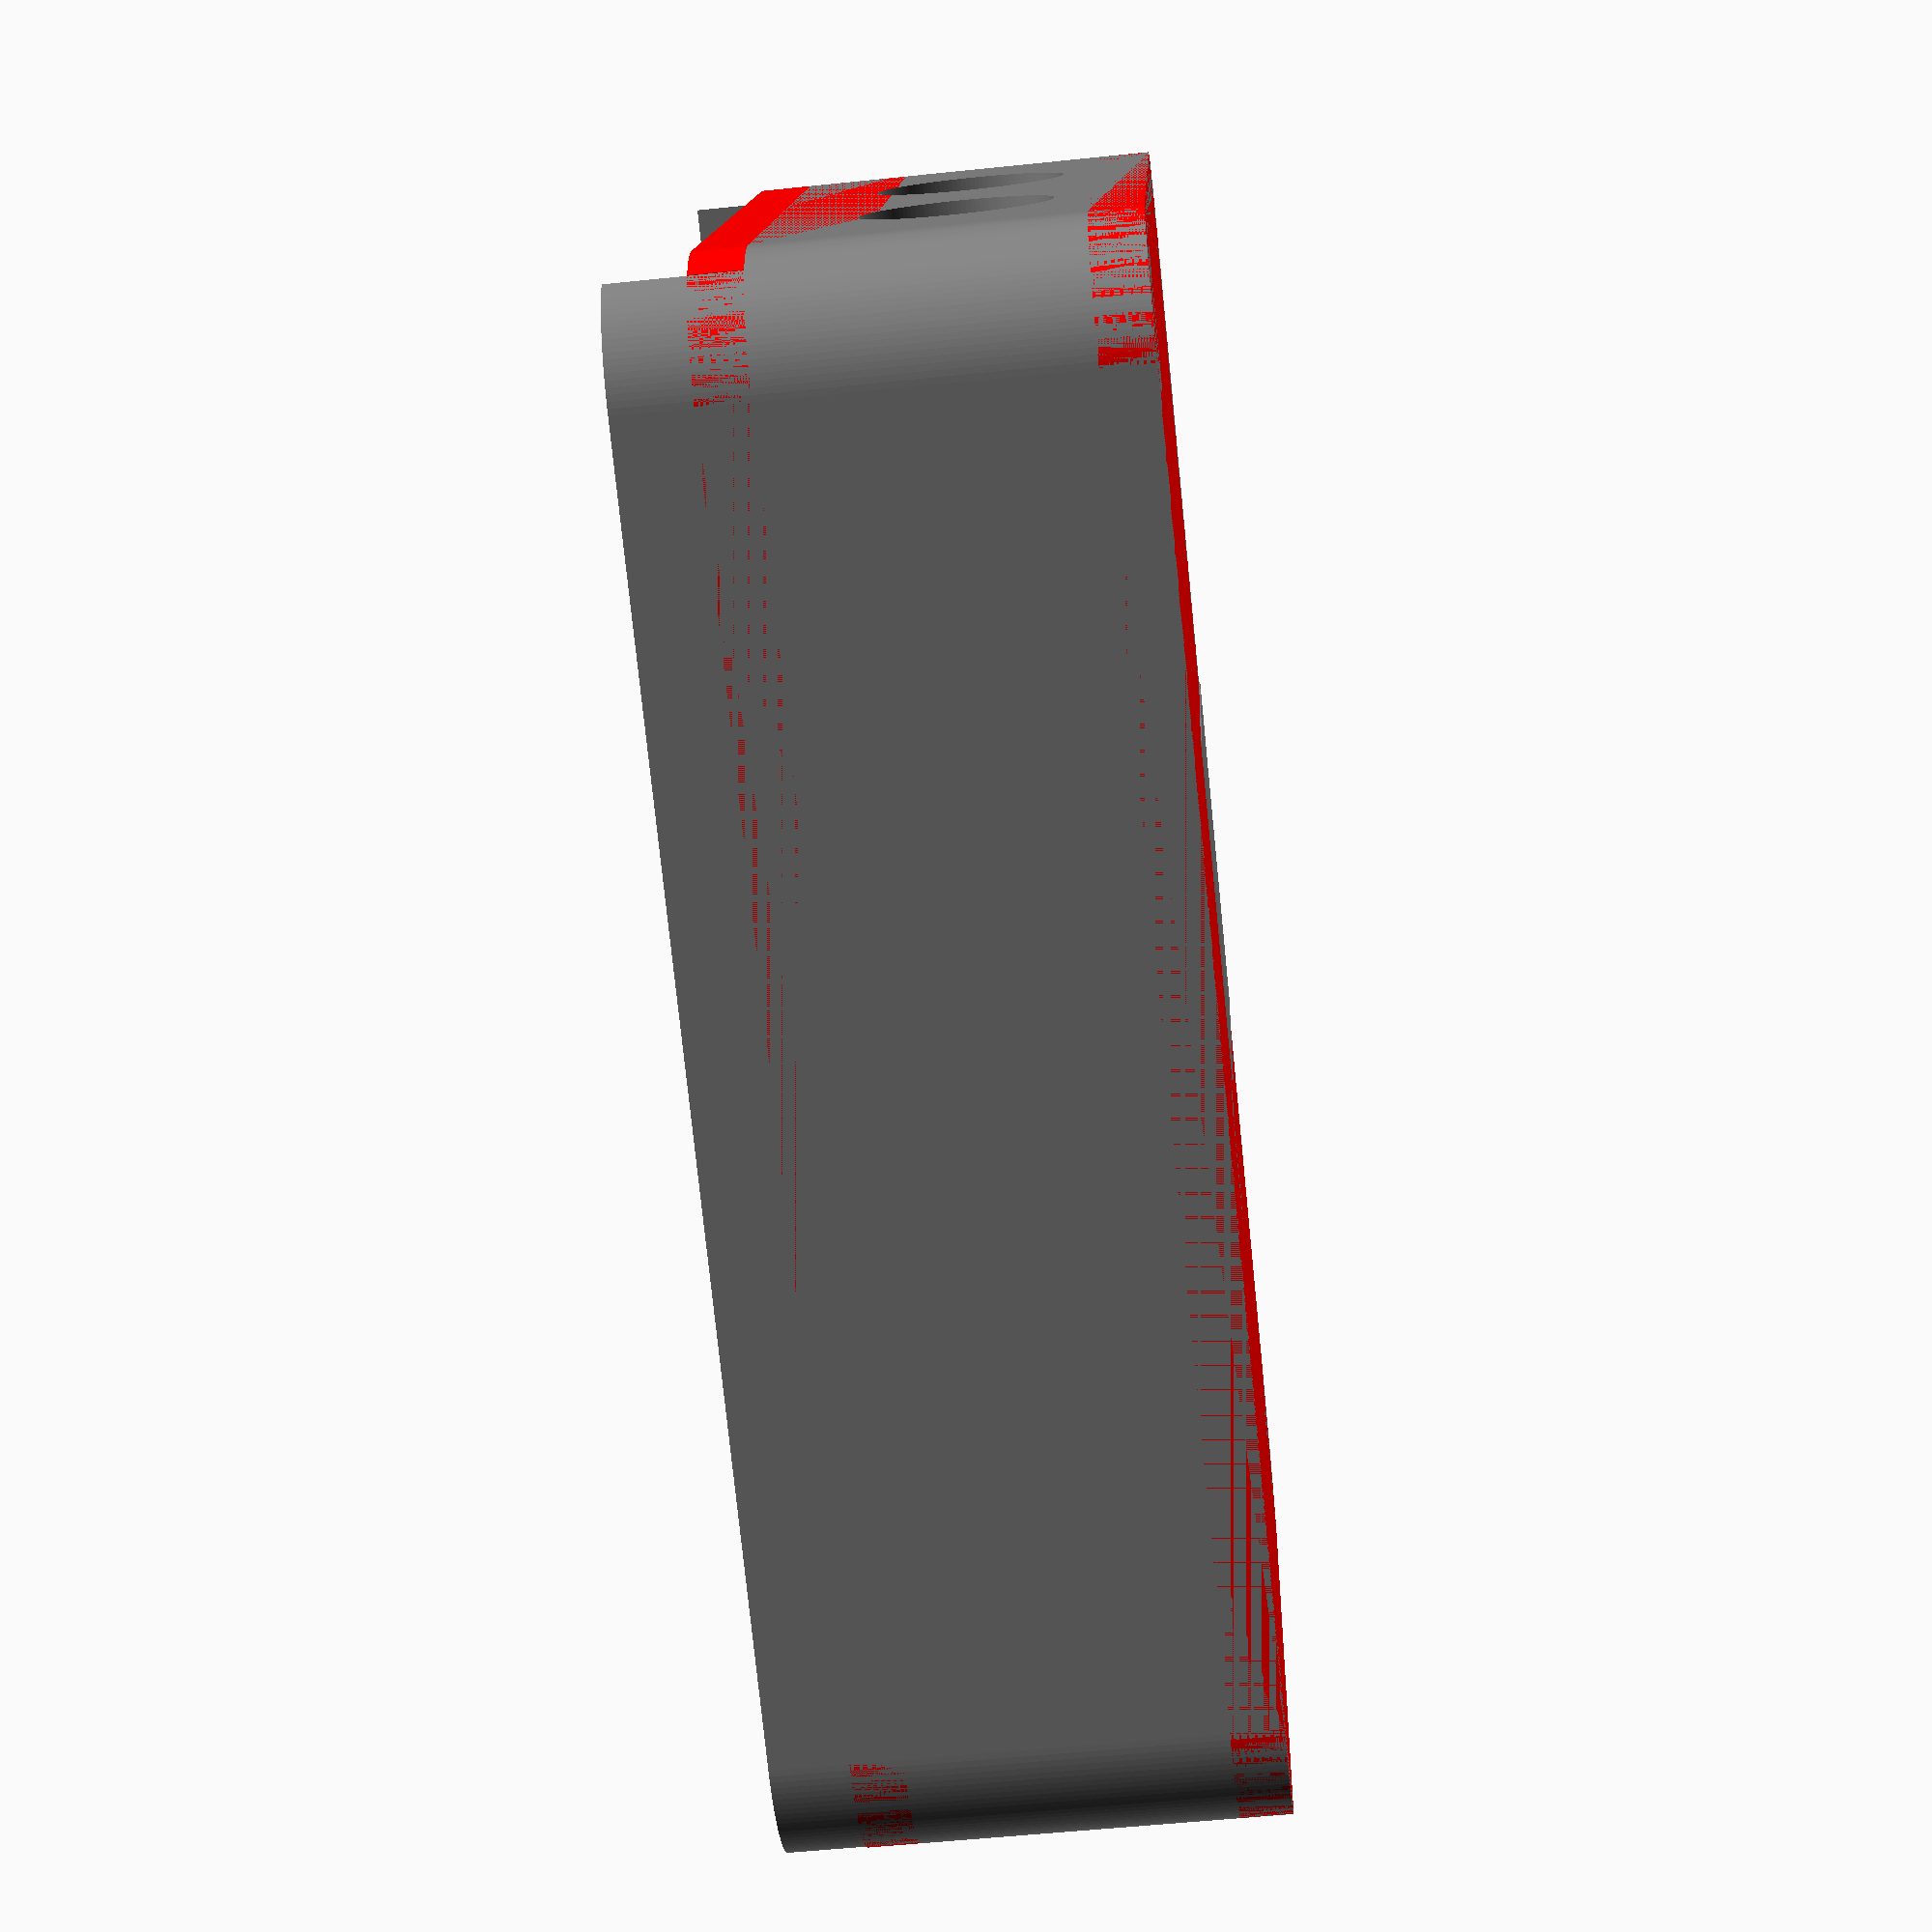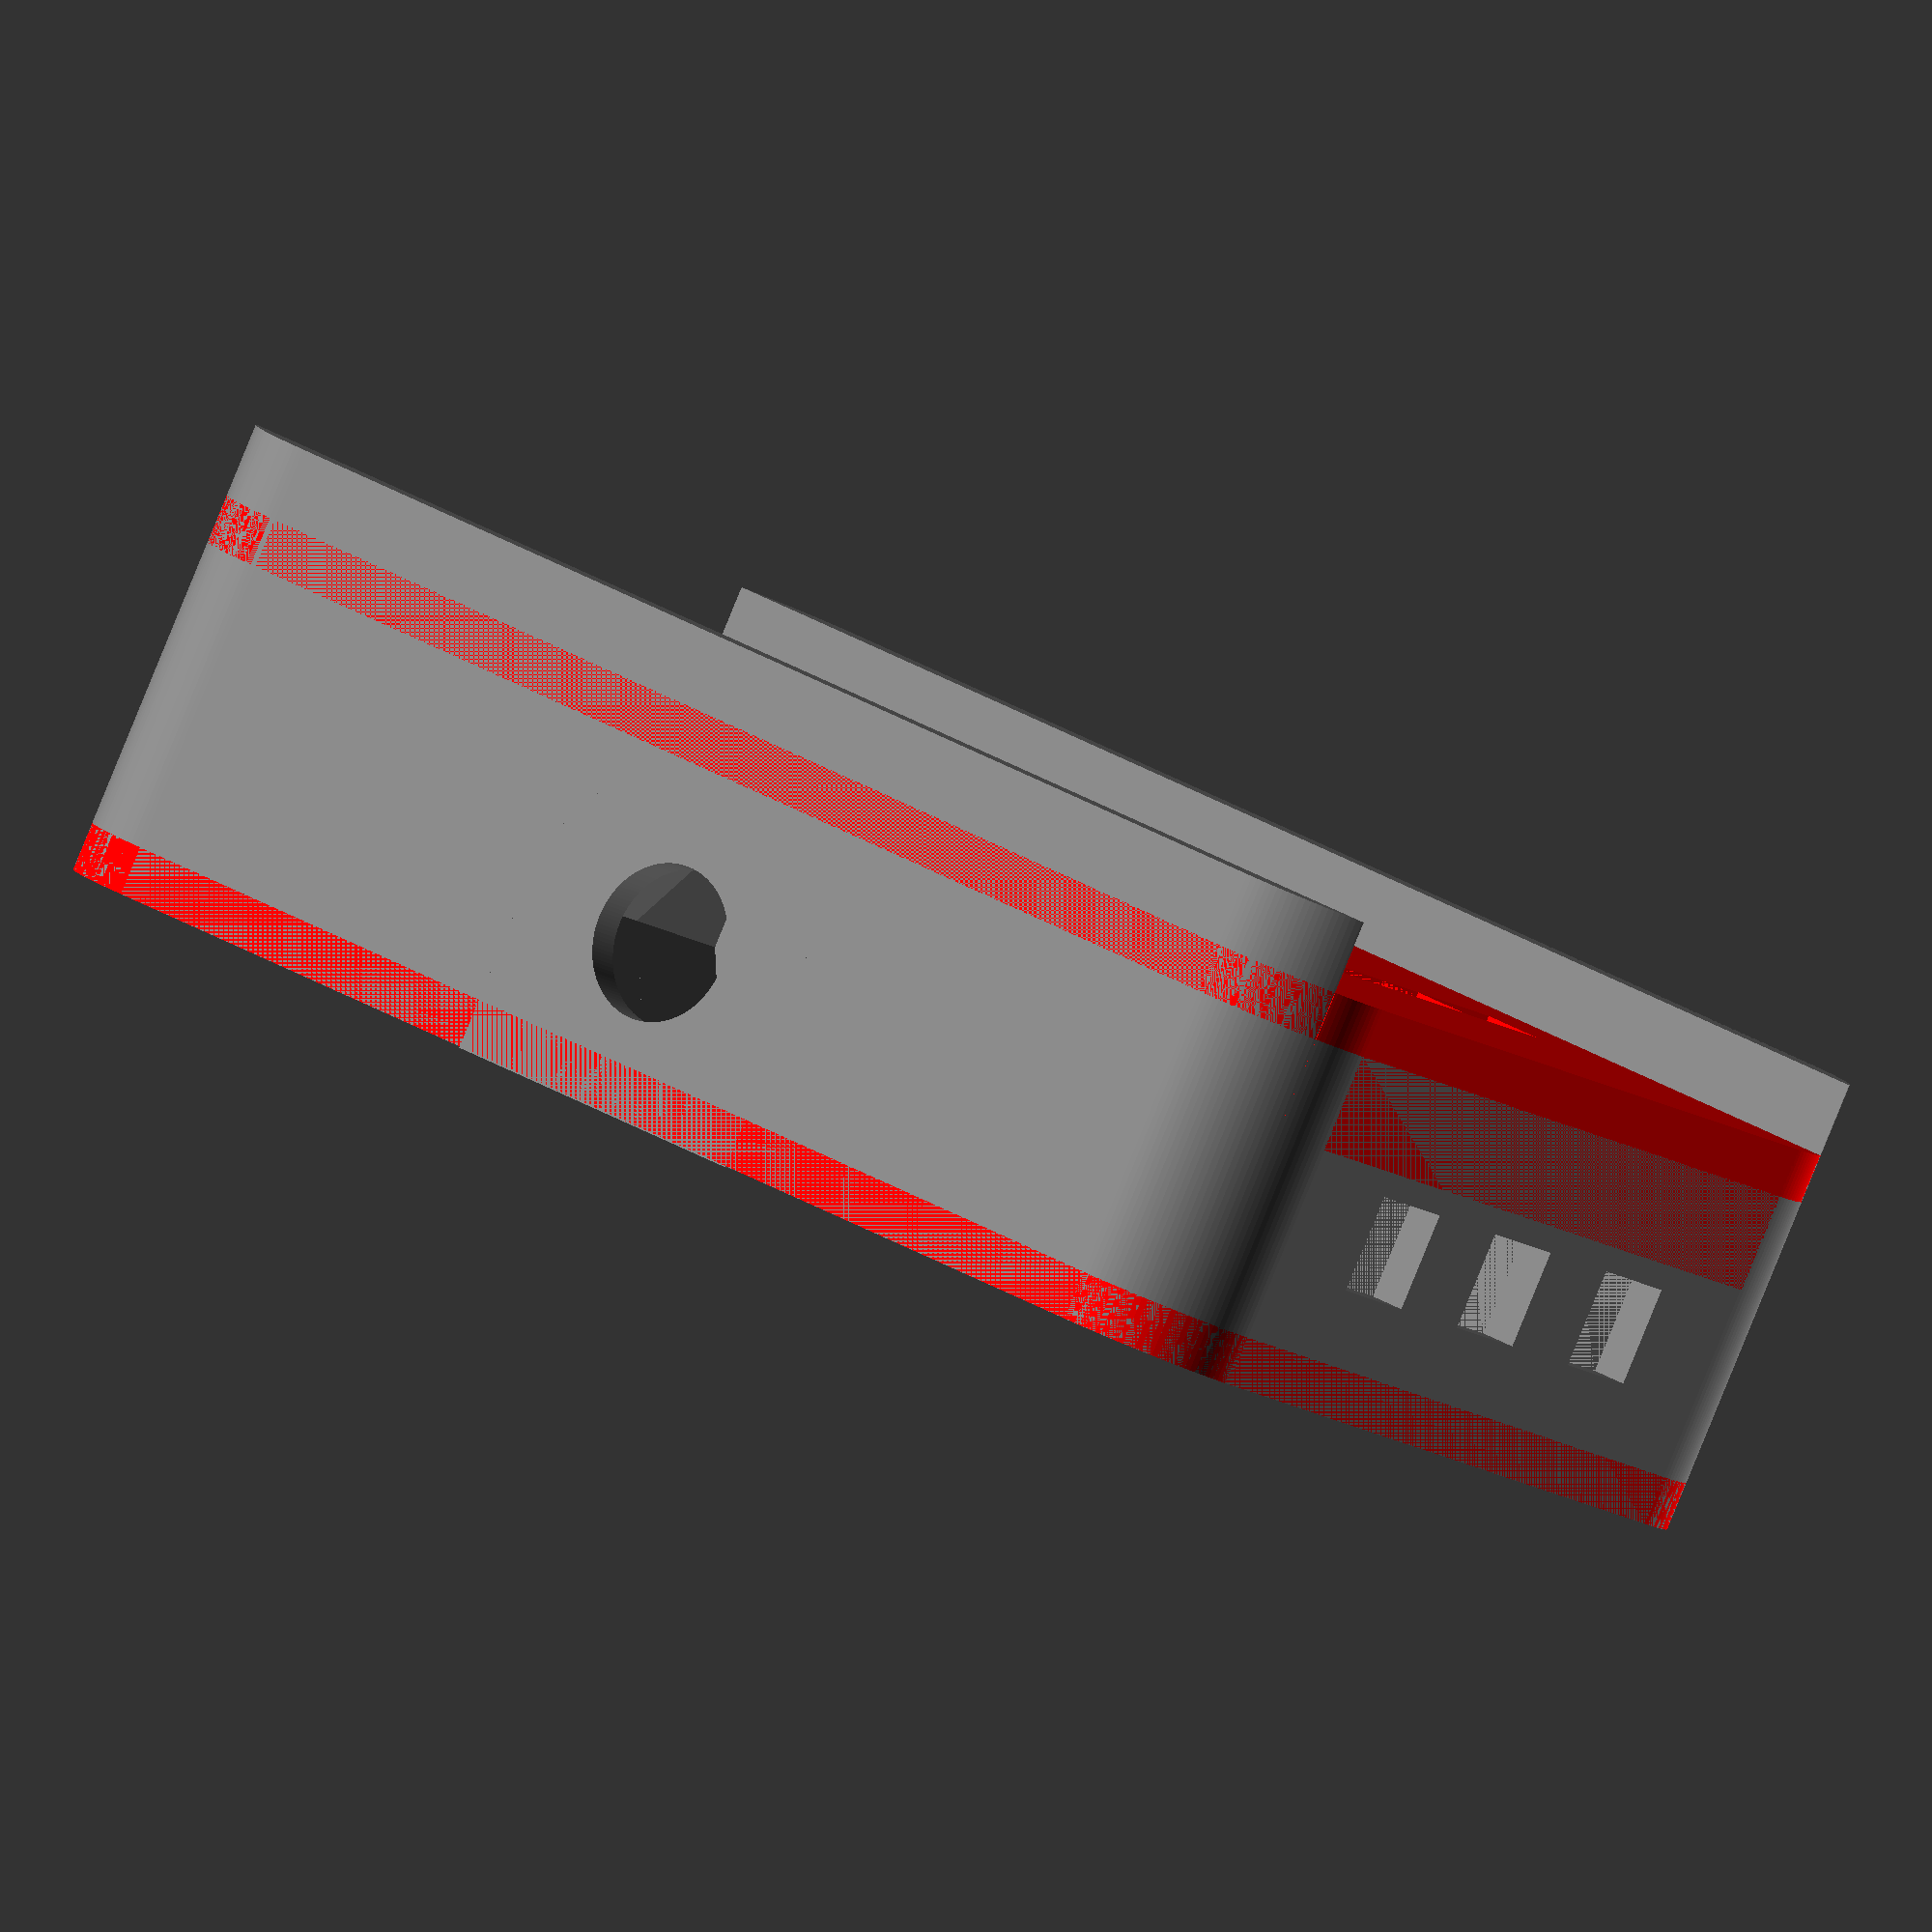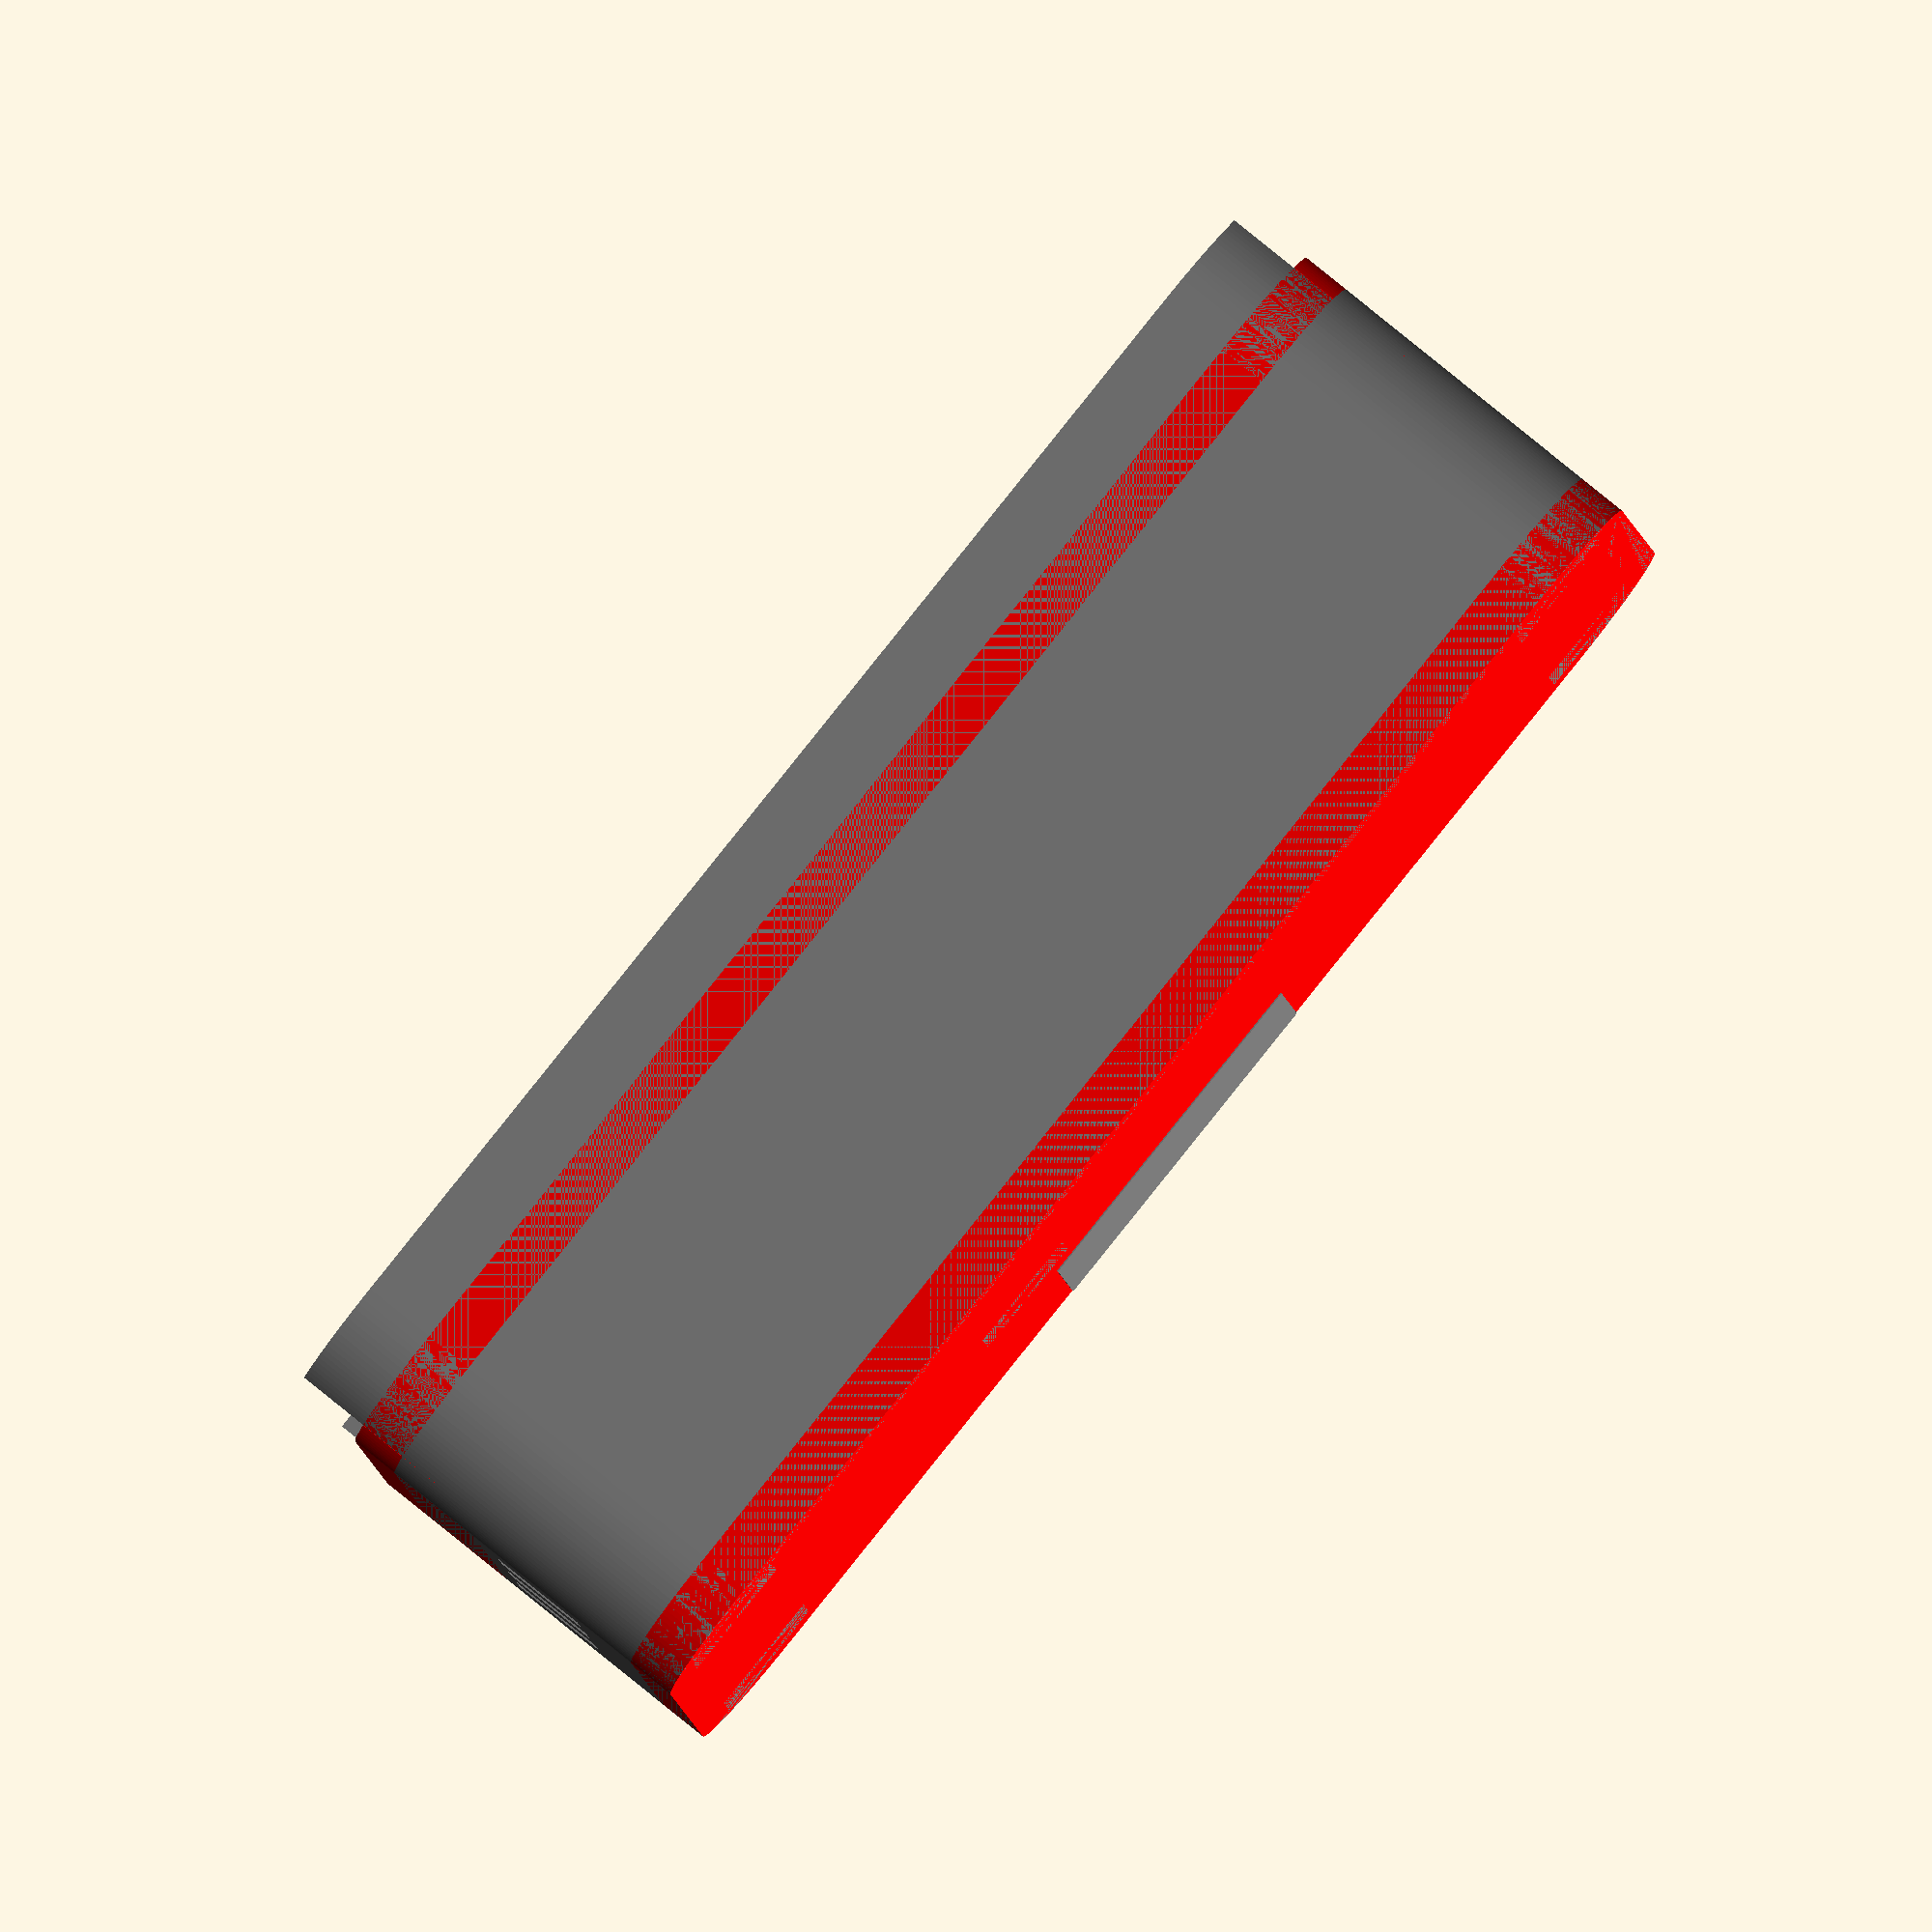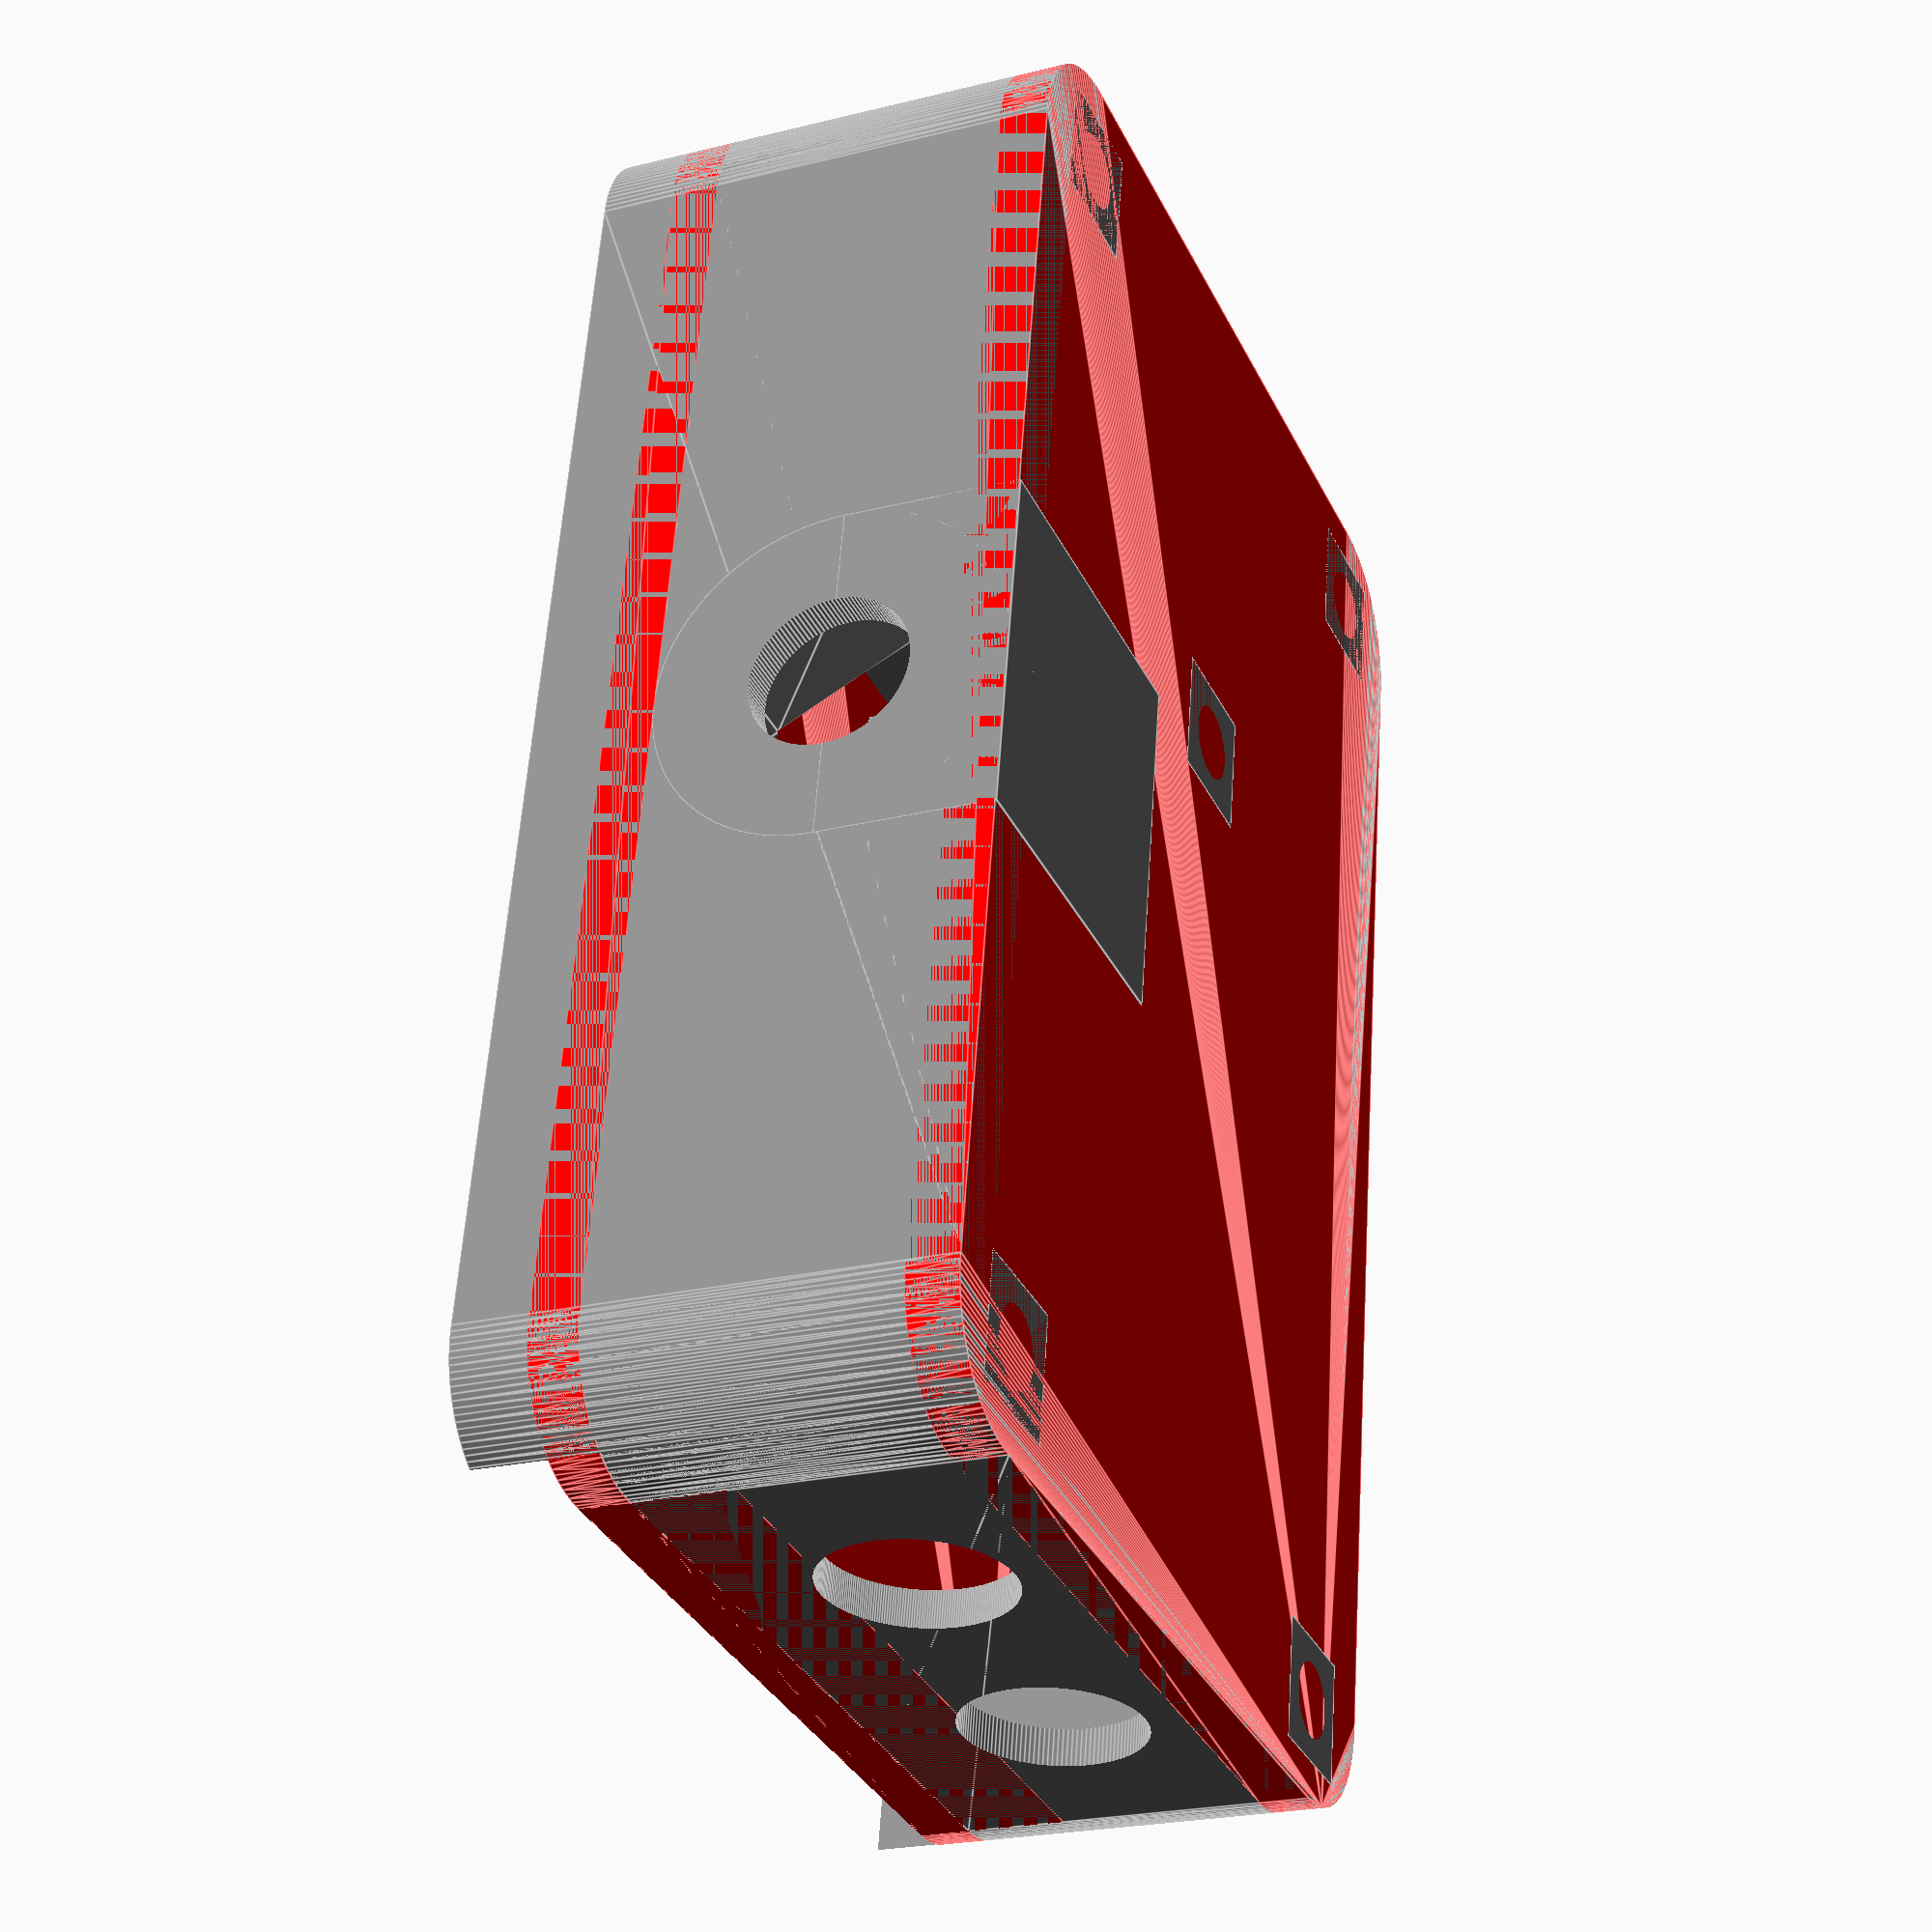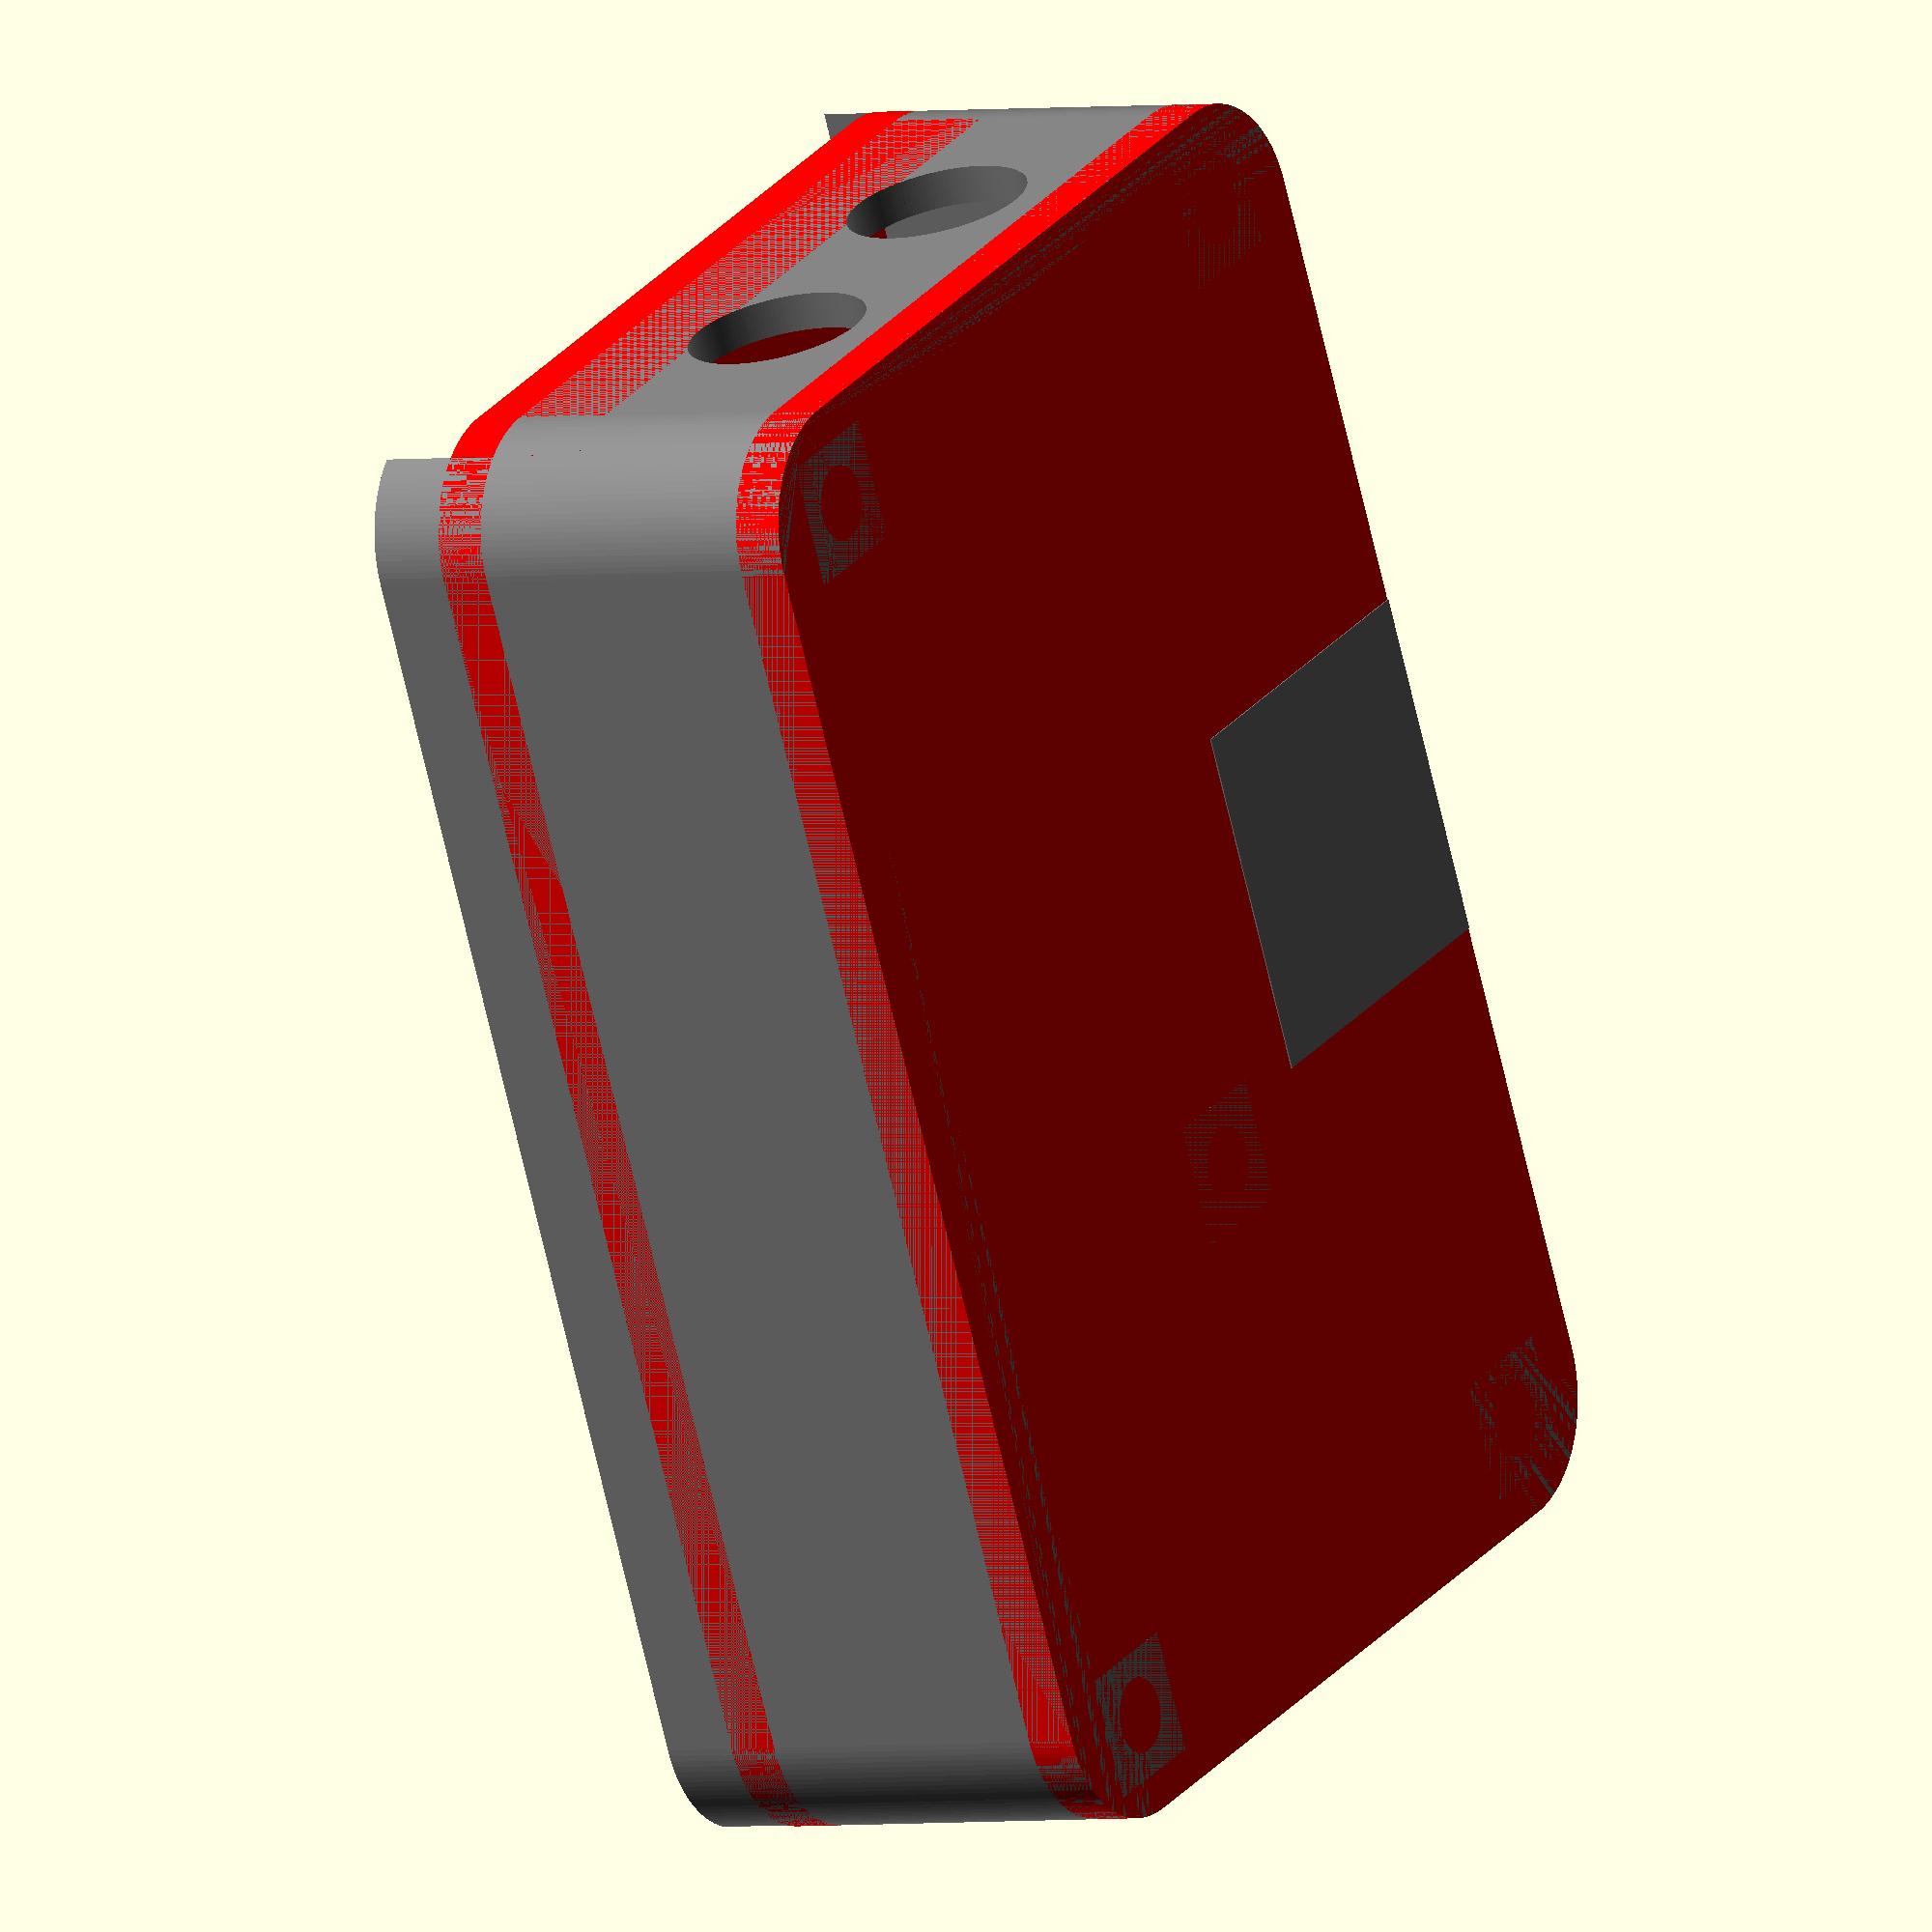
<openscad>
/* [DOCK_BODY] */
DOCK_BODY_DEPTH = 14;
DOCK_BODY_HEIGHT = 40;
DOCK_BODY_WIDTH = 60;

DOCK_BACK_THICKNESS = 2;
DOCK_WALL_THICKNESS = 3;

DOCK_PROTECTOR_HEIGHT = 5;
DOCK_PROTECTOR_DEPTH = 5;

/* [PHOTO SCREW PORT] */
NUT_HEIGHT = 5.6;
NUT_WIDTH = 11.1;
NUT_INSIDE_DIAMETER = 6.350;
NUT_HOLDER_WALL_THICKNESS = 1.5;
NUT_HOLDER_BASE_THICKNESS = 1.5;

/* [BUTTONS] */
NUMBER_OF_BUTTONS = 3;
BUTTON_TOP_WIDTH = 4;
BUTTON_TOP_HEIGHT = 4;
BUTTON_BOTTOM_WIDTH = 6;
BUTTON_BOTTOM_HEIGHT = 6;
BUTTON_BOTTOM_DISTANCE = 2;

/* [GOLDPIN POSITION */
LID_OFFSET = 1;

/* [GOLDPIN SIZE] */
RASTER_INTERPIN_DISTANCE = 2.54; // specs
RASTER_SLOT_HEIGHT = 8.45; // measured
RASTER_TOTAL_HEIGHT = 11.41; // measured
RASTER_PIN_WIDTH = 0.64 + 0.3;  //specs + 0.3
RASTER_PIN_DEPTH = 0.40 + 0.3;  //specs + 0.3

RASTER_SHELF_HEIGHT = 7.0;

GOLDPIN_RASTER_EDGE_DISTANCE = 25;
GOLDPIN_RASTER_HEIGHT = 2.5;
GOLDPIN_RASTER_WIDTH = 24.75;
GOLDPIN_RASTER_DEPTH = 7;
GOLDPIN_RASTER_INTERPIN_DISTANCE = 3.14;
GOLDPIN_THICKNESS = 0.63;

SINGLE_GOLDPIN_PIN_WIDTH = 0.63;
SINGLE_GOLDPIN_PIN_HEIGHT = 0.0;
SINGLE_GOLDPIN_PIN_DEPTH = 0.37;

SINGLE_GOLDPIN_SLOT_WIDTH = 0.0;
SINGLE_GOLDPIN_SLOT_HEIGHT = 0.0;
SINGLE_GOLDPIN_SLOT_DEPTH = 2.5;


/* [MINIJACK PORT SIZE] */
MINIJACK_PORT_RADIUS = 7.2;

/* [DC PORT SIZE] */
DC_PORT_RADIUS = 7.2;  //11.5 body mounted

/* [MOUNTING ELEMS] */
SCREW_DIAMETER = 3; // M3 screw
SCREW_HEAD_DIAMETER = 6; // M3 screw
SCREW_HEAD_THICKNESS = 2.4; // M3 screw
SCREW_WALL_DISTANCE = 0;

/* [MISC] */
CORNER_CURVE_DIAMETER = 10;
TOLERANCE = 0.05;
EXPLODE_OFFSET = 0;  

DELTA = 0.001; // used for non-perfect diffs

/* [HIDDEN] */
$fn = 128;

color("grey")
dock_rim_with_buttons(DOCK_BODY_WIDTH, DOCK_BODY_HEIGHT, DOCK_BODY_DEPTH, DOCK_WALL_THICKNESS, BUTTON_BOTTOM_WIDTH, BUTTON_BOTTOM_DISTANCE, NUT_HOLDER_WALL_THICKNESS, NUT_HOLDER_BASE_THICKNESS);

color("red")
translate([0,0,(-DOCK_BODY_DEPTH+DOCK_BACK_THICKNESS)/2- EXPLODE_OFFSET])
dock_back_wall(DOCK_BODY_WIDTH, DOCK_BODY_HEIGHT,  DOCK_BACK_THICKNESS);

color("red")
translate([0,0,(+DOCK_BODY_DEPTH+DOCK_BACK_THICKNESS)/2 + EXPLODE_OFFSET ])
dock_front_wall(DOCK_BODY_WIDTH, DOCK_BODY_HEIGHT,  DOCK_BACK_THICKNESS);

module dock_body(width, height, depth) {
    x_translate = width-CORNER_CURVE_DIAMETER;
    y_translate = height-CORNER_CURVE_DIAMETER;
    
    hull(){
        translate([-x_translate/2, -y_translate/2, 0])
        cylinder(depth,CORNER_CURVE_DIAMETER/2, CORNER_CURVE_DIAMETER/2, true);    
        
        translate([-x_translate/2, y_translate/2, 0])
        cylinder(depth,CORNER_CURVE_DIAMETER/2, CORNER_CURVE_DIAMETER/2, true);

        translate([x_translate/2, y_translate/2, 0])
        cylinder(depth,CORNER_CURVE_DIAMETER/2, CORNER_CURVE_DIAMETER/2, true);        
        
        translate([x_translate/2, -y_translate/2, 0])
        cylinder(depth,CORNER_CURVE_DIAMETER/2, CORNER_CURVE_DIAMETER/2, true);        
    }
}

module dock_back_wall(width, height, depth){
    x_translate = width-CORNER_CURVE_DIAMETER;
    y_translate = height-CORNER_CURVE_DIAMETER;
        
    
   hull(){
        translate([-x_translate/2, -y_translate/2, 0])
        cylinder(depth,CORNER_CURVE_DIAMETER/2, CORNER_CURVE_DIAMETER/2, true);    
        
        translate([-x_translate/2, y_translate/2, 0])
        cylinder(depth,CORNER_CURVE_DIAMETER/2, CORNER_CURVE_DIAMETER/2, true);

        translate([x_translate/2, y_translate/2, 0])
        cylinder(depth,CORNER_CURVE_DIAMETER/2, CORNER_CURVE_DIAMETER/2, true);        
        
        translate([x_translate/2, -y_translate/2, 0])
        cylinder(depth,CORNER_CURVE_DIAMETER/2, CORNER_CURVE_DIAMETER/2, true);        
    }    
}

module dock_front_wall(width, height, depth){
    
    intersection(){
        difference(){
            dock_back_wall(width, height, depth);        

            translate([(width-GOLDPIN_RASTER_EDGE_DISTANCE)/2,0,0])            
            rotate([0,0,90])
            raster_n_pins(9);            
        }    
        cube([width,height-DOCK_PROTECTOR_HEIGHT-TOLERANCE,10],true);
    }     
}

module screw_slot(height, diameter) {
    difference(){
        cube([2*diameter,2*diameter, height], true);              
        cylinder(height*2,SCREW_DIAMETER/2, SCREW_DIAMETER/2, true);  
    }
}

module dock_rim(width, height, depth, wall_thickness) {
    curve_ratio = sqrt(pow(width-wall_thickness,2) + pow(height-wall_thickness,2)) / sqrt(pow(width,2) + pow(height,2));
    
    scaled_curve = CORNER_CURVE_DIAMETER * curve_ratio;
    
    difference(){
        dock_body(width, height, depth);
        dock_body(width-wall_thickness, height-wall_thickness, 2*depth, scaled_curve);
    };
    
    translate([0,0,DOCK_PROTECTOR_DEPTH/2])
    difference(){
        dock_body(width, height, depth+DOCK_PROTECTOR_DEPTH);
        cube([width*2, height-DOCK_PROTECTOR_HEIGHT, depth*2], true);
    };
        
    //TODO: add grill for better air flow
}

module button() {
    cube([BUTTON_TOP_WIDTH, BUTTON_TOP_HEIGHT, 3], true);        
}

module button_row(button_bottom_width, button_bottom_distance){
    translate_step = button_bottom_width + button_bottom_distance;
    button_distance = 3;
    
    initial_translation = translate_step;
    translate([0, -initial_translation, 0])
    for (n = [0:1:2]){
        translate([0,n*translate_step, 0]) 
        rotate([0,90,0])
        button();
    };    
}


module goldpin_shelf(){    
    pins = 9;
    base_height = 2.0;
    
    shelf_thickness = 2;
    shelf_height = RASTER_SHELF_HEIGHT;
   
    height = RASTER_INTERPIN_DISTANCE + 2*shelf_thickness;
    width = pins*RASTER_INTERPIN_DISTANCE + 2*shelf_thickness;    
    
    difference() {
        cube([width,height,shelf_height],true);        
        translate([0,0,RASTER_SLOT_HEIGHT/2 + base_height - shelf_height/2])
        raster_n_pins(pins);
    };
}

function nut_cylinder_height(single_nut_height, base_thickness) = 2*(single_nut_height+base_thickness);
function nut_cylinder_radius(single_nut_width, nut_holder_wall_thickness) = single_nut_width + 2*nut_holder_wall_thickness;

module dock_rim_with_buttons(width, height, depth, wall_thickness, button_body_width, button_bottom_distance, nut_holder_wall_thickness, nut_holder_base_thickness) {

    button_translation = 4;
    
    cylinder_radius = nut_cylinder_radius(NUT_WIDTH, nut_holder_wall_thickness); 
    cylinder_height = nut_cylinder_height(NUT_HEIGHT, nut_holder_base_thickness); 

    edge_distance = width/3;

    echo(cylinder_height);

    union(){
        difference(){
            dock_rim(width, height, depth, wall_thickness);

            // Placeholder for buttons
            translate([width/2,0,0])
            button_row(button_body_width, button_bottom_distance);
            
            // Placeholder for the photo nut            
            translate([0,-height/2,0])        
            rotate([90,0,0])
            cylinder(height,cylinder_radius/2, cylinder_radius/2, true);            
            
            // Placeholder for mini jack
            translate([-width/2,(height-MINIJACK_PORT_RADIUS-edge_distance)/2,0])            
            rotate([0,90,0])            
            cylinder(height,(MINIJACK_PORT_RADIUS+TOLERANCE)/2, (MINIJACK_PORT_RADIUS+TOLERANCE)/2, true);                            
            // Placeholder for DC
            translate([-width/2,-(height-DC_PORT_RADIUS-edge_distance)/2,0])            
            rotate([0,90,0])            
            cylinder(height,(DC_PORT_RADIUS+2*TOLERANCE)/2, (DC_PORT_RADIUS/2+2*TOLERANCE), true);                               
        }
    
        translate([0,-height/2+cylinder_height/2,0])
        rotate([-90,0,0])
        screw_port(nut_holder_wall_thickness, nut_holder_base_thickness);    
        
        //TODO: add shelves for the bottons        
        
        // Construction screws
        //DOING NOW! SCREWS
        slot_diameter = SCREW_DIAMETER/2 + 1;

        y_offset = max(wall_thickness, DOCK_PROTECTOR_HEIGHT);

        x_translation = (width-wall_thickness)/2 - slot_diameter - SCREW_WALL_DISTANCE;    
        y_translation = (height-y_offset)/2 - slot_diameter - SCREW_WALL_DISTANCE;

        translate([x_translation/3,0,0])    
        screw_slot(depth, slot_diameter);

        translate([x_translation,y_translation,0])    
        screw_slot(depth, slot_diameter);
        
        translate([-x_translation,y_translation,0])    
        screw_slot(depth, slot_diameter);
        
        translate([-x_translation,-y_translation,0])    
        screw_slot(depth, slot_diameter);     
        
        translate([x_translation,-y_translation,0])    
        screw_slot(depth, slot_diameter);         
        
        
        // Fix shelf distance
        translate([(width-GOLDPIN_RASTER_EDGE_DISTANCE)/2,0,RASTER_SHELF_HEIGHT/2 + DOCK_BACK_THICKNESS/2 + LID_OFFSET/2])
        rotate([0,0,90])
        goldpin_shelf();
    }        
}

module raster_single_pin(){
    slot_height = RASTER_SLOT_HEIGHT;
    slot_width = RASTER_INTERPIN_DISTANCE + DELTA;  //specs
    slot_depth = RASTER_INTERPIN_DISTANCE + DELTA;  //specs
        
    pin_width = RASTER_PIN_WIDTH + TOLERANCE;
    pin_depth = RASTER_PIN_WIDTH + TOLERANCE; // using wider width
    pin_height = RASTER_TOTAL_HEIGHT - RASTER_SLOT_HEIGHT;

    union(){
        cube([slot_width, slot_depth, RASTER_SLOT_HEIGHT], true);
        translate([0,0,-RASTER_SLOT_HEIGHT/2-pin_height/2])
        cube([pin_width, pin_depth, pin_height], true);    
    }
}

module raster_n_pins(pins){
    initial_offset = (pins-1)*RASTER_INTERPIN_DISTANCE;
    
    translate([-initial_offset/2,0,0])    
    union(){            
        for(n=[0:1:pins-1]){
            translate([n*RASTER_INTERPIN_DISTANCE,0,0])
            raster_single_pin();
        }
    }
}

function edge_length(size) = size*0.5774;

module hexagon(size, depth) {
  angle_step = 60;
  // Iterate 3 times    
  for (n = [0:1:2]){
      rotate([0,0, n*angle_step]) 
      cube([edge_length(size), size, depth], true);
  }
}

module photo_nut(nut_height, nut_width, nut_inside_diameter, tolerance) {
    difference(){
        hexagon(nut_width, nut_height);
        cylinder(nut_height*2,nut_inside_diameter/2, nut_inside_diameter/2, true);         
    }
}

module photo_nut_insert(nut_height, nut_width, multiplier) {
    translation = nut_width*(multiplier-1);
    translate([0,-translation,0])
    hull(){
        photo_nut(nut_height, nut_width, 1);
        translate([0,translation,0])
        photo_nut(nut_height, nut_width, 1);    
        
    }
}

module screw_port(wall_thickness, base_thickness){
    cylinder_height = nut_cylinder_height(NUT_HEIGHT, base_thickness);    
    cylinder_radius = NUT_WIDTH + 2*wall_thickness;
    
    inside_diameter = NUT_INSIDE_DIAMETER + TOLERANCE;
    
    difference(){
        // Main holder
        union(){
            cylinder(cylinder_height,cylinder_radius/2, cylinder_radius/2, true);
            translate([0,cylinder_radius/4,0])
            cube([cylinder_radius,cylinder_radius/2,cylinder_height],true);
        }
        
        // Extra slot for sliding in the nut
        translate([0,0,NUT_HEIGHT/2])    
        photo_nut_insert(NUT_HEIGHT+TOLERANCE, NUT_WIDTH+TOLERANCE, 2);    

        // Extrude place for the photo nut
        translate([0,0,-NUT_HEIGHT/2])            
        photo_nut_insert(NUT_HEIGHT+TOLERANCE, NUT_WIDTH+TOLERANCE, 1);            
        cylinder(cylinder_height*2,inside_diameter/2, inside_diameter/2, true);
    }
}

</openscad>
<views>
elev=234.9 azim=337.8 roll=83.7 proj=p view=wireframe
elev=87.1 azim=36.3 roll=337.7 proj=o view=solid
elev=276.2 azim=3.9 roll=128.9 proj=o view=wireframe
elev=203.1 azim=80.3 roll=67.0 proj=p view=edges
elev=182.1 azim=294.7 roll=57.1 proj=o view=solid
</views>
